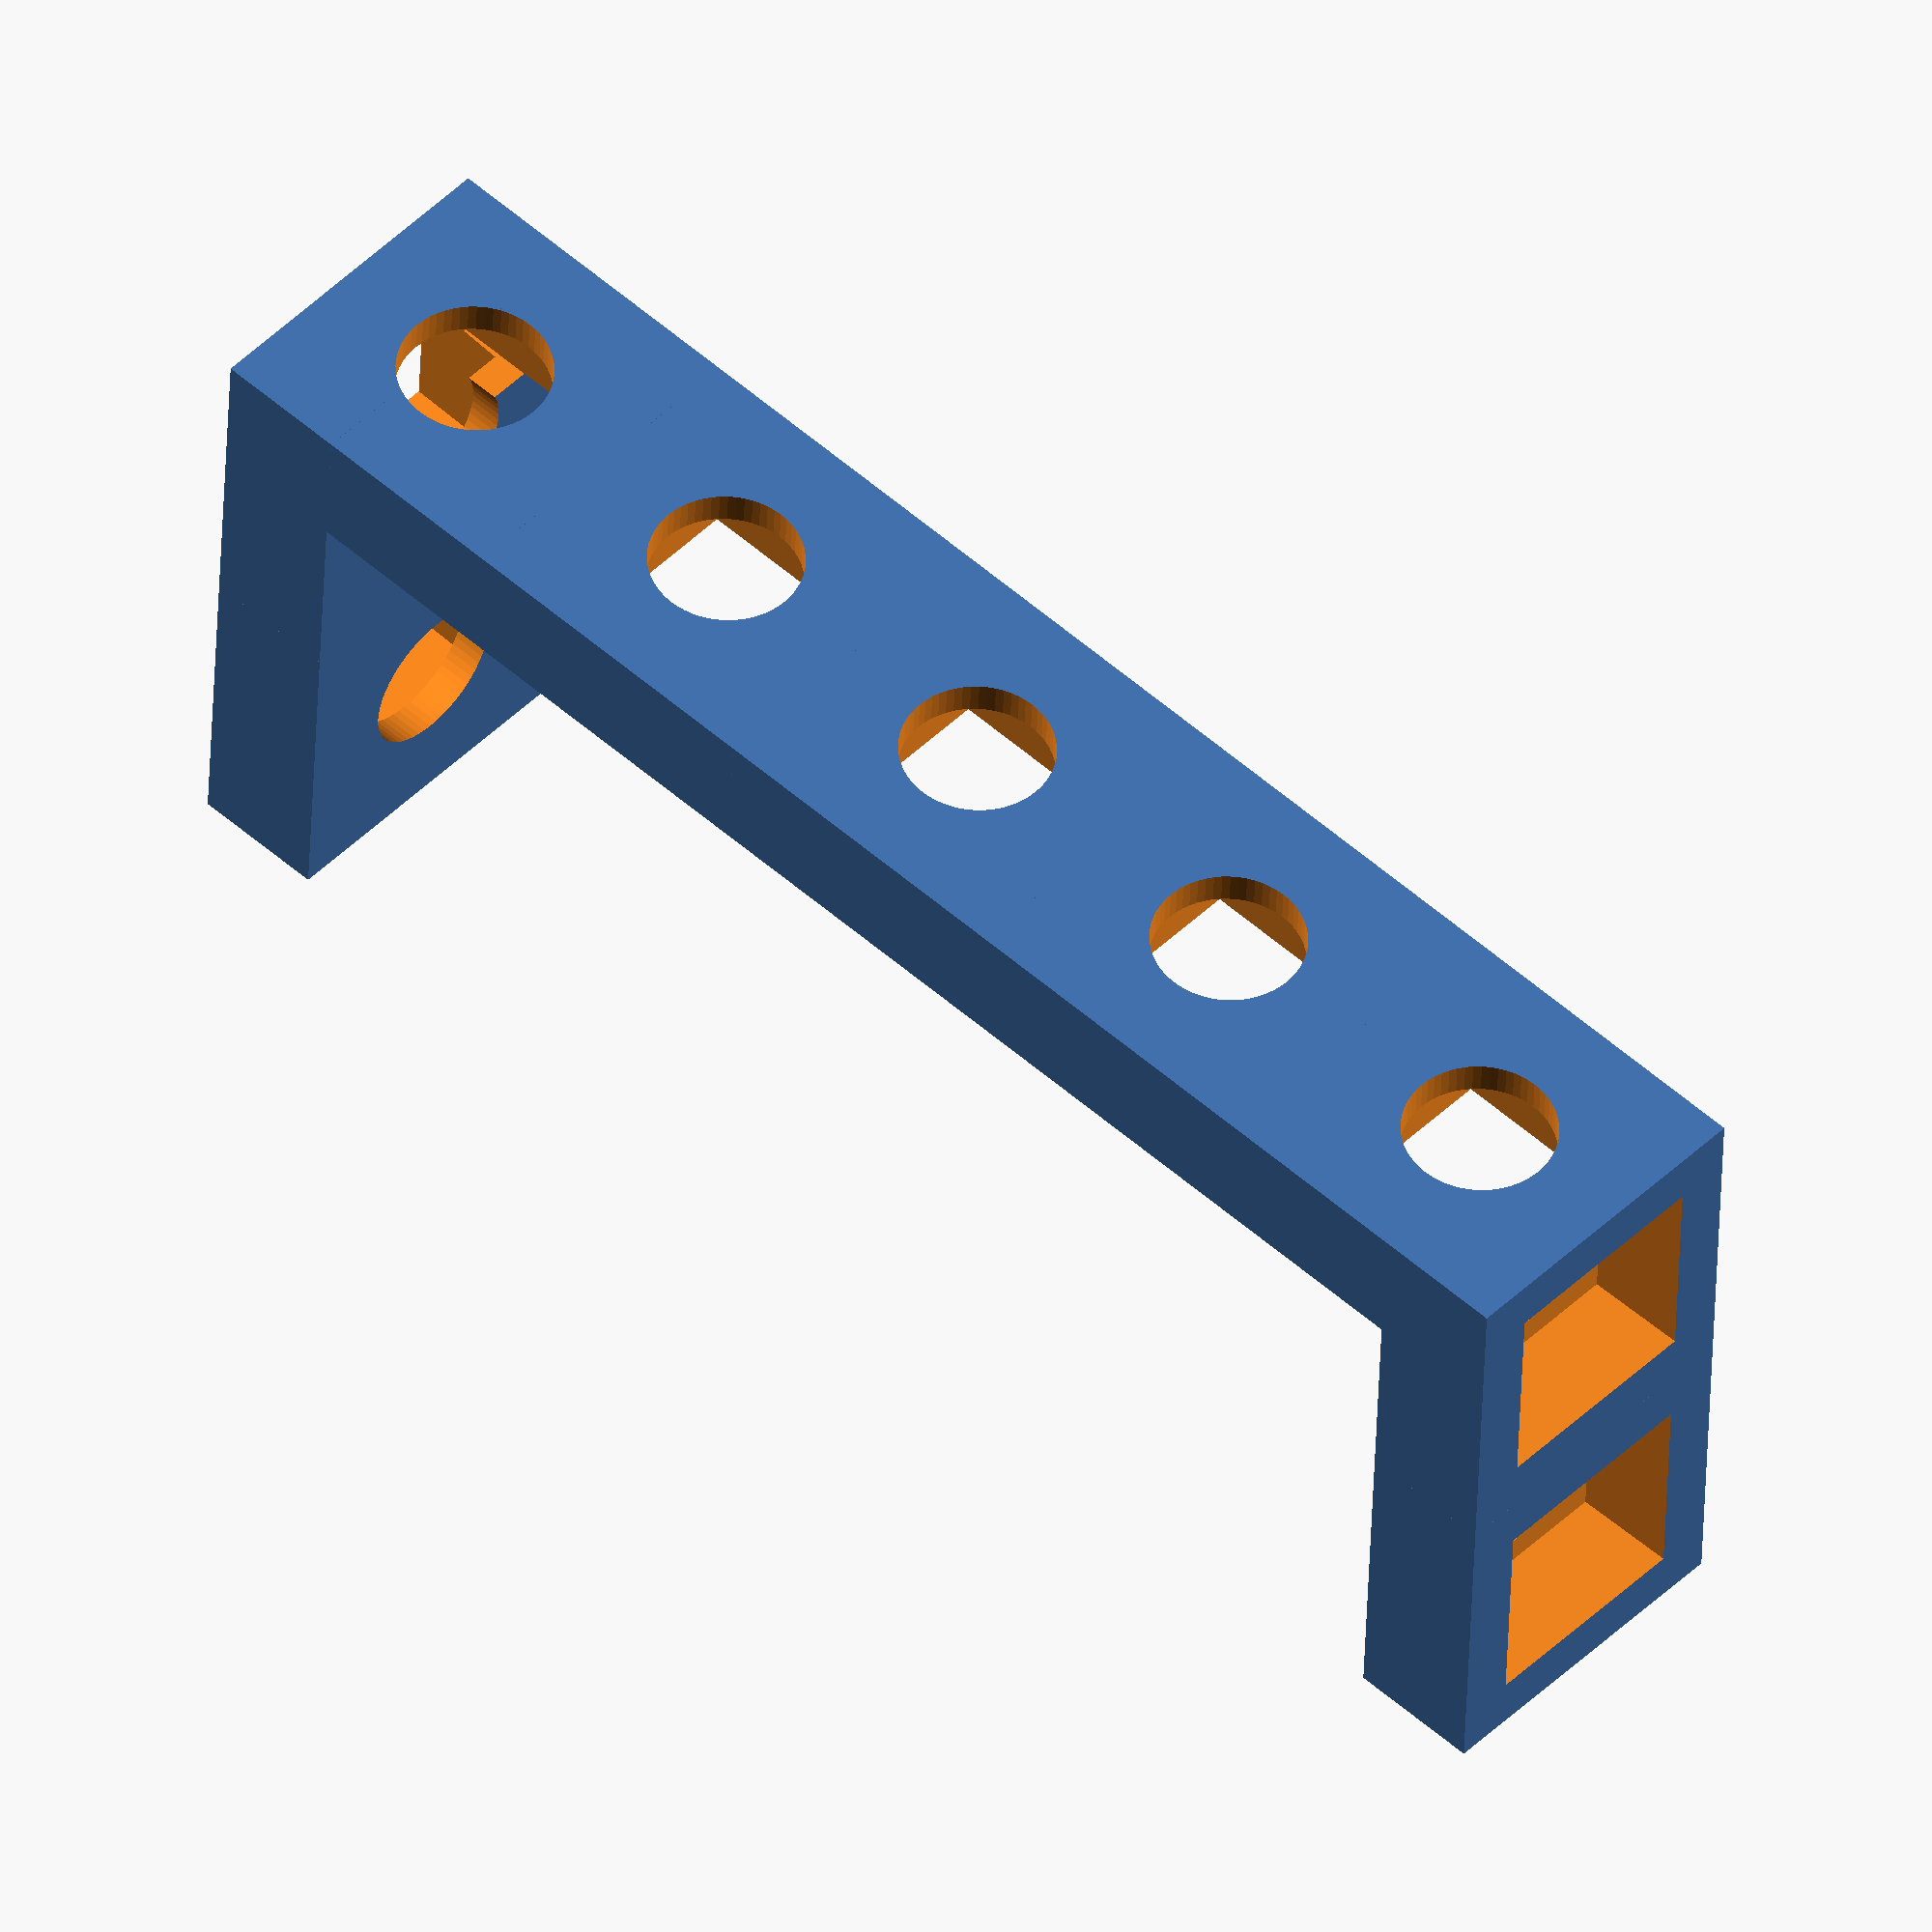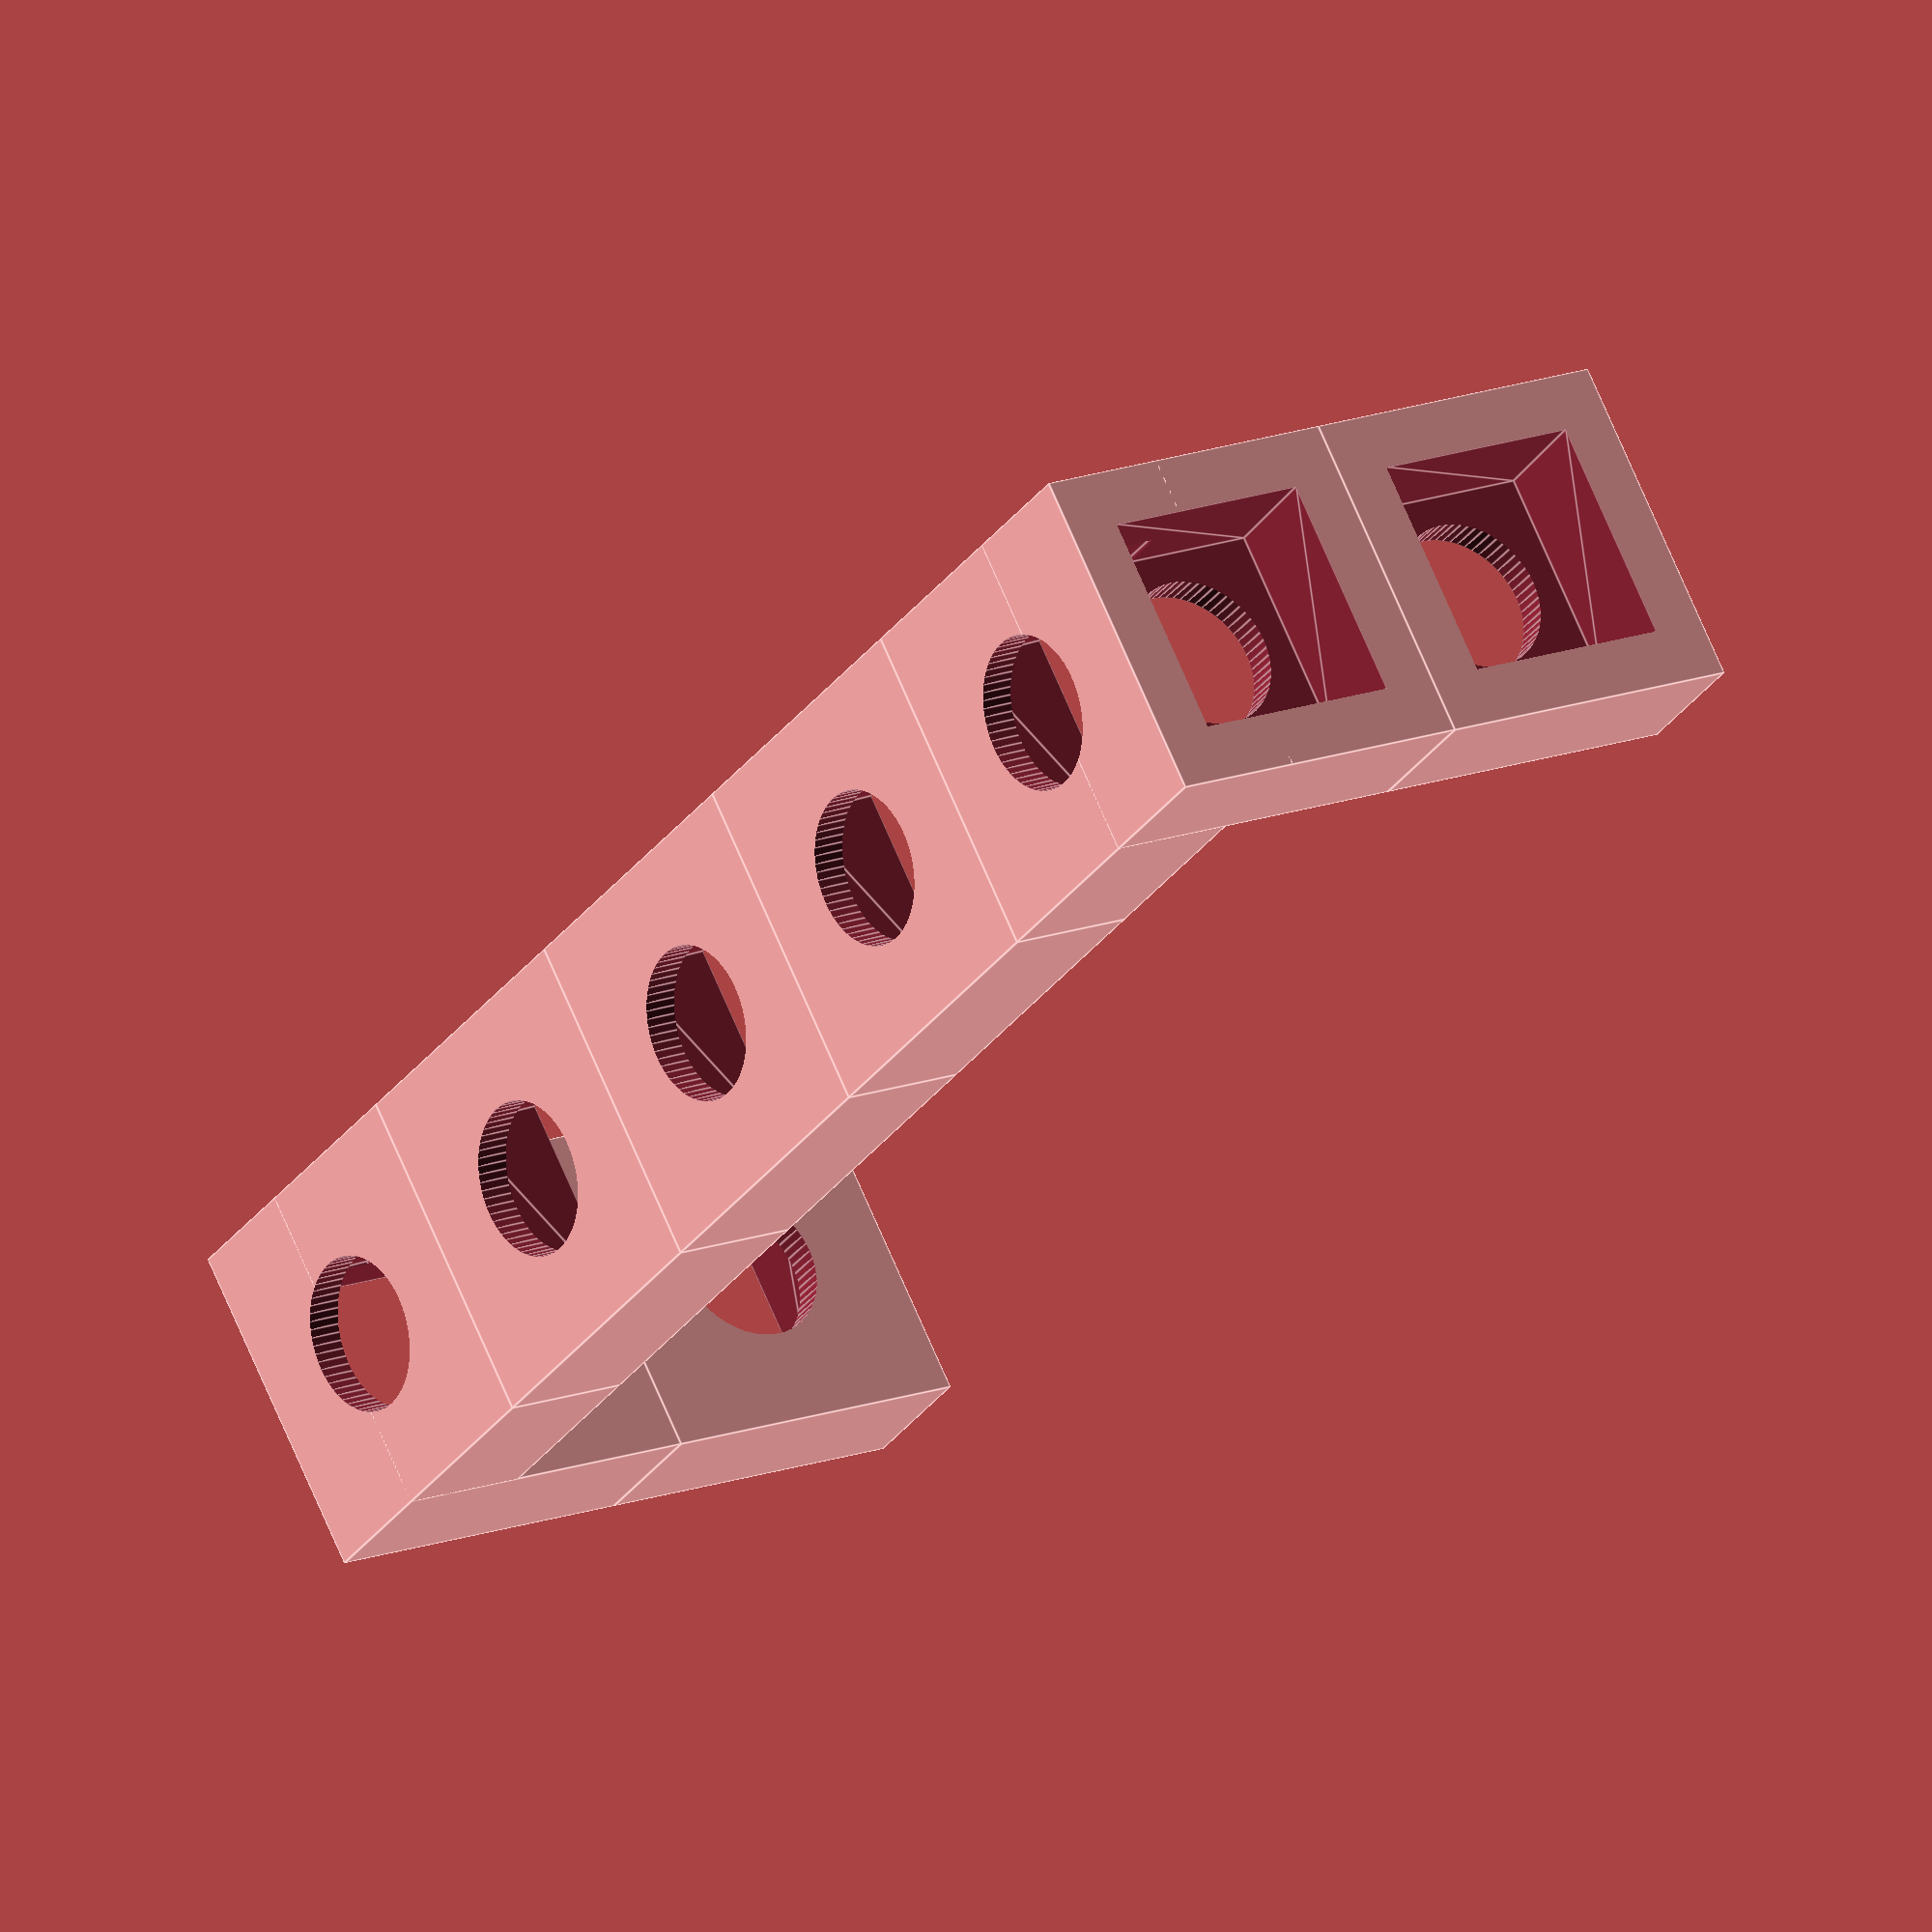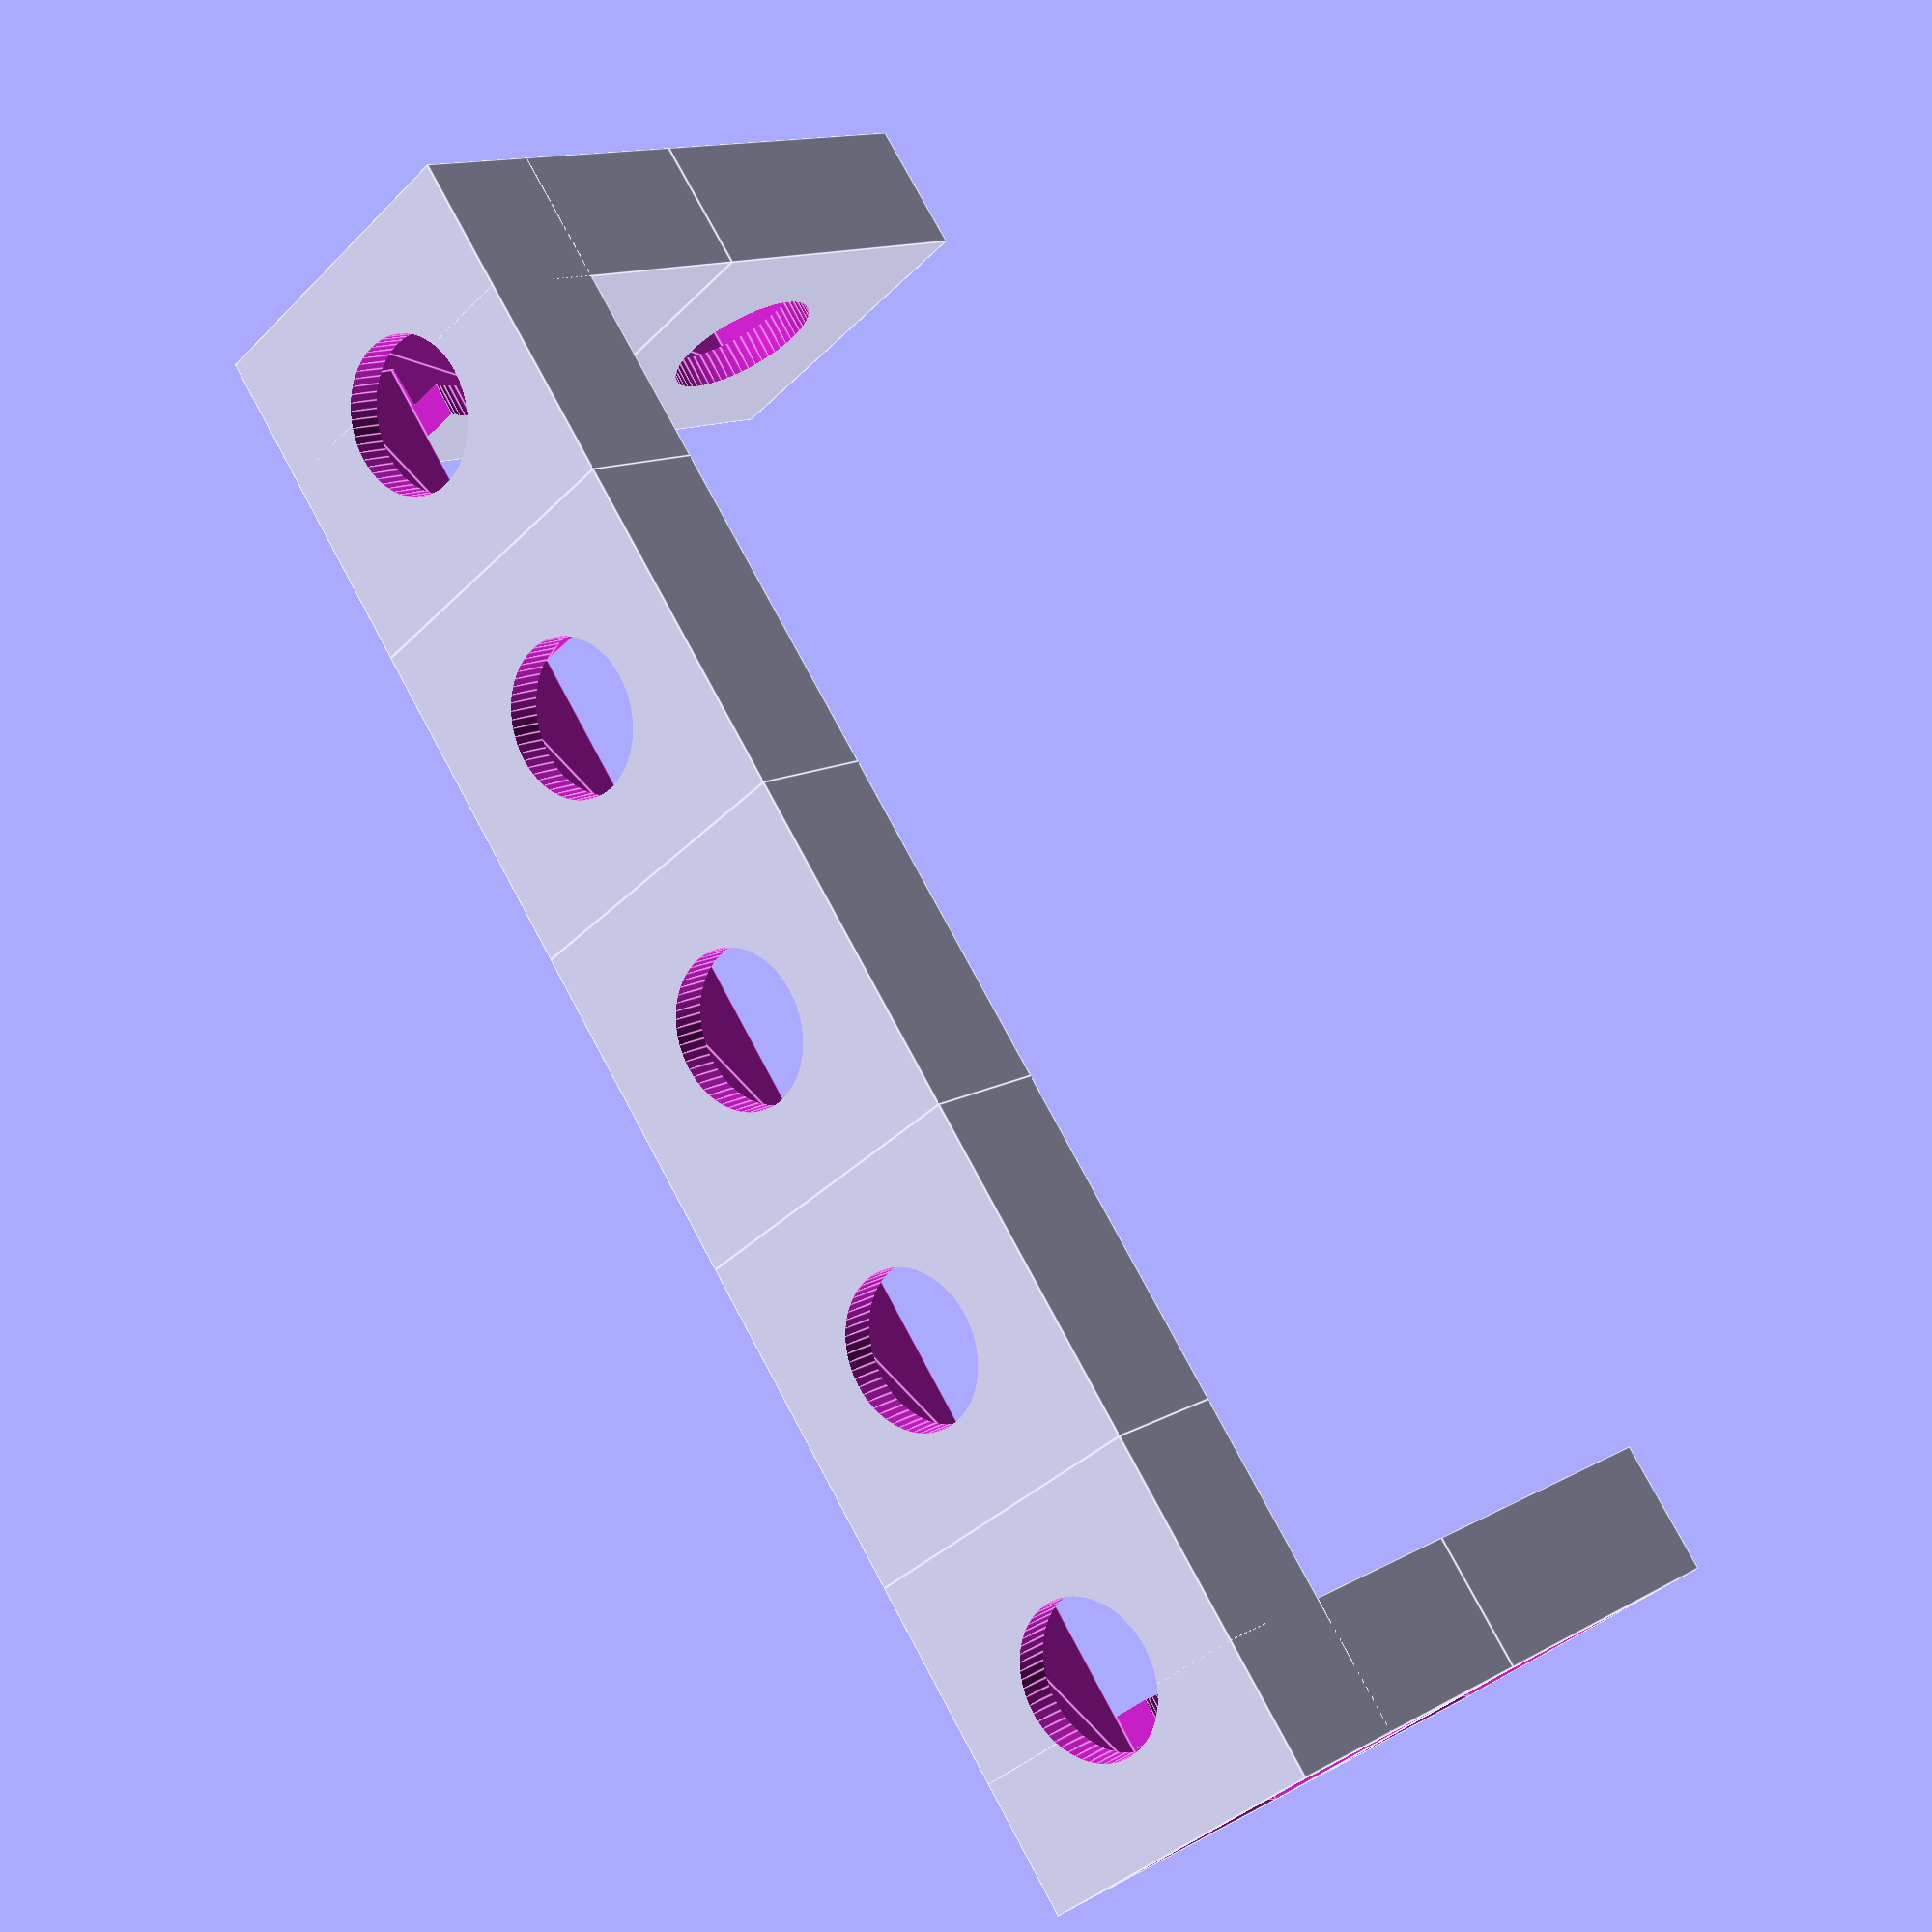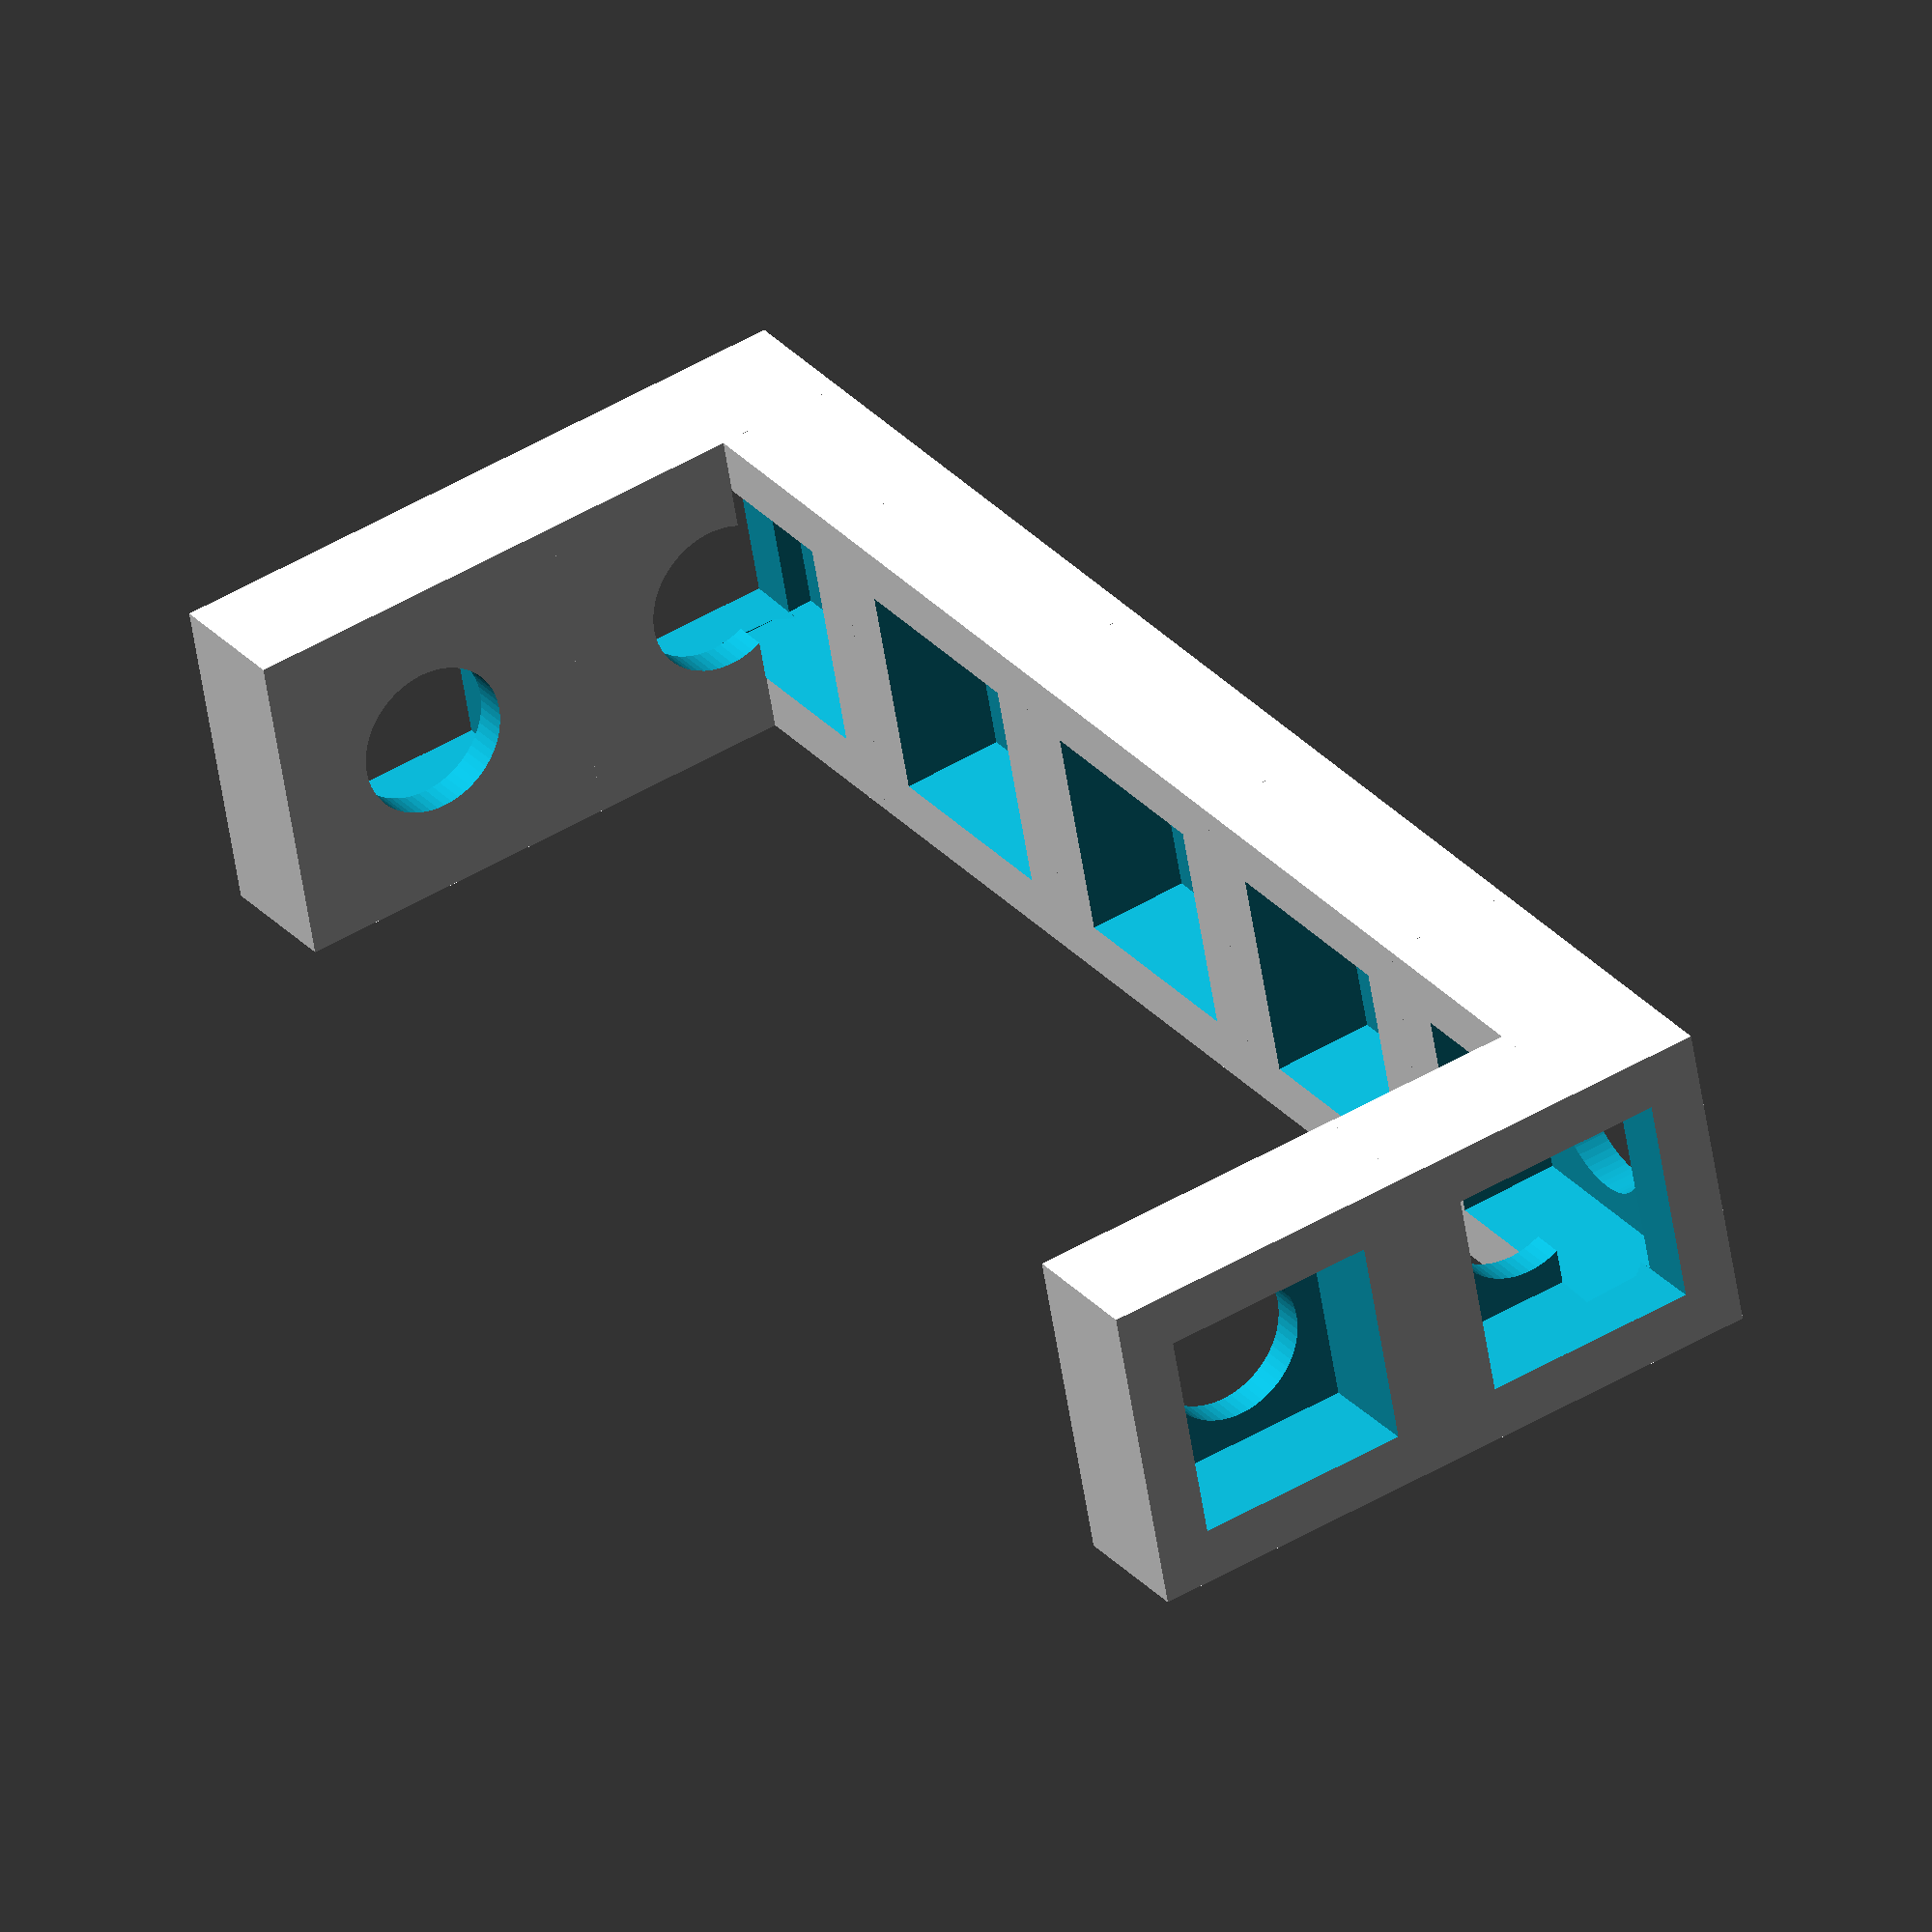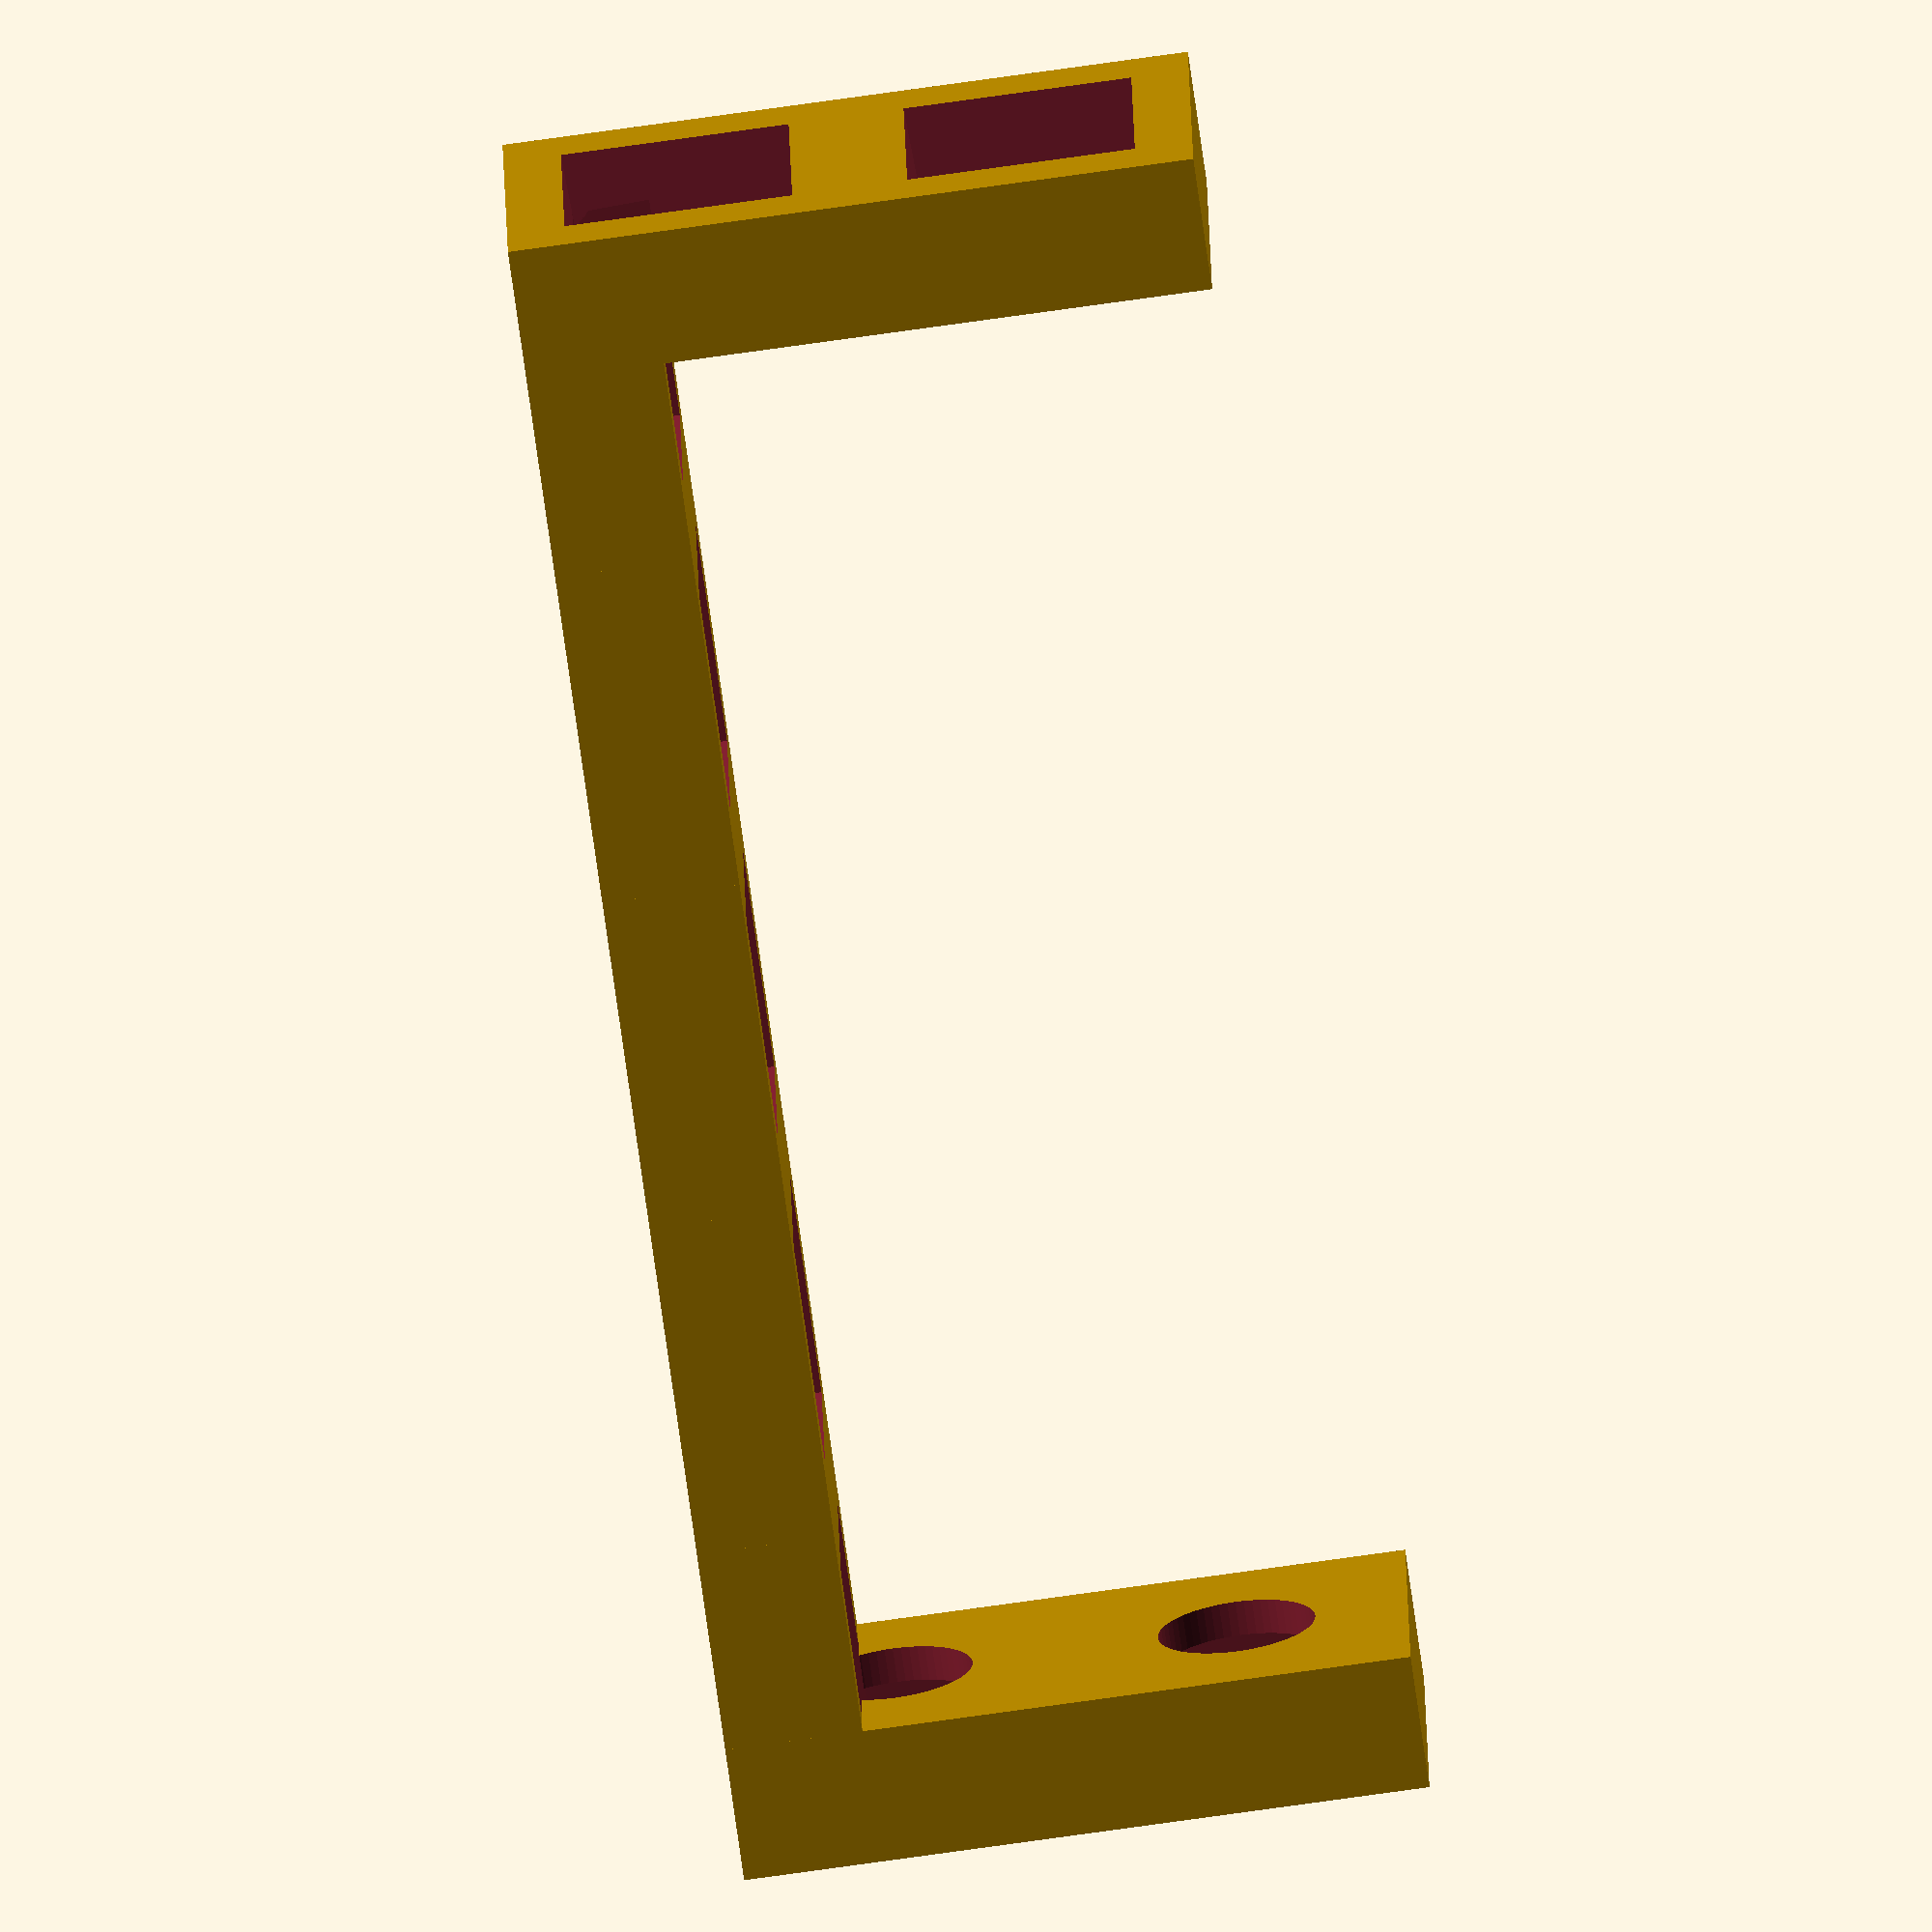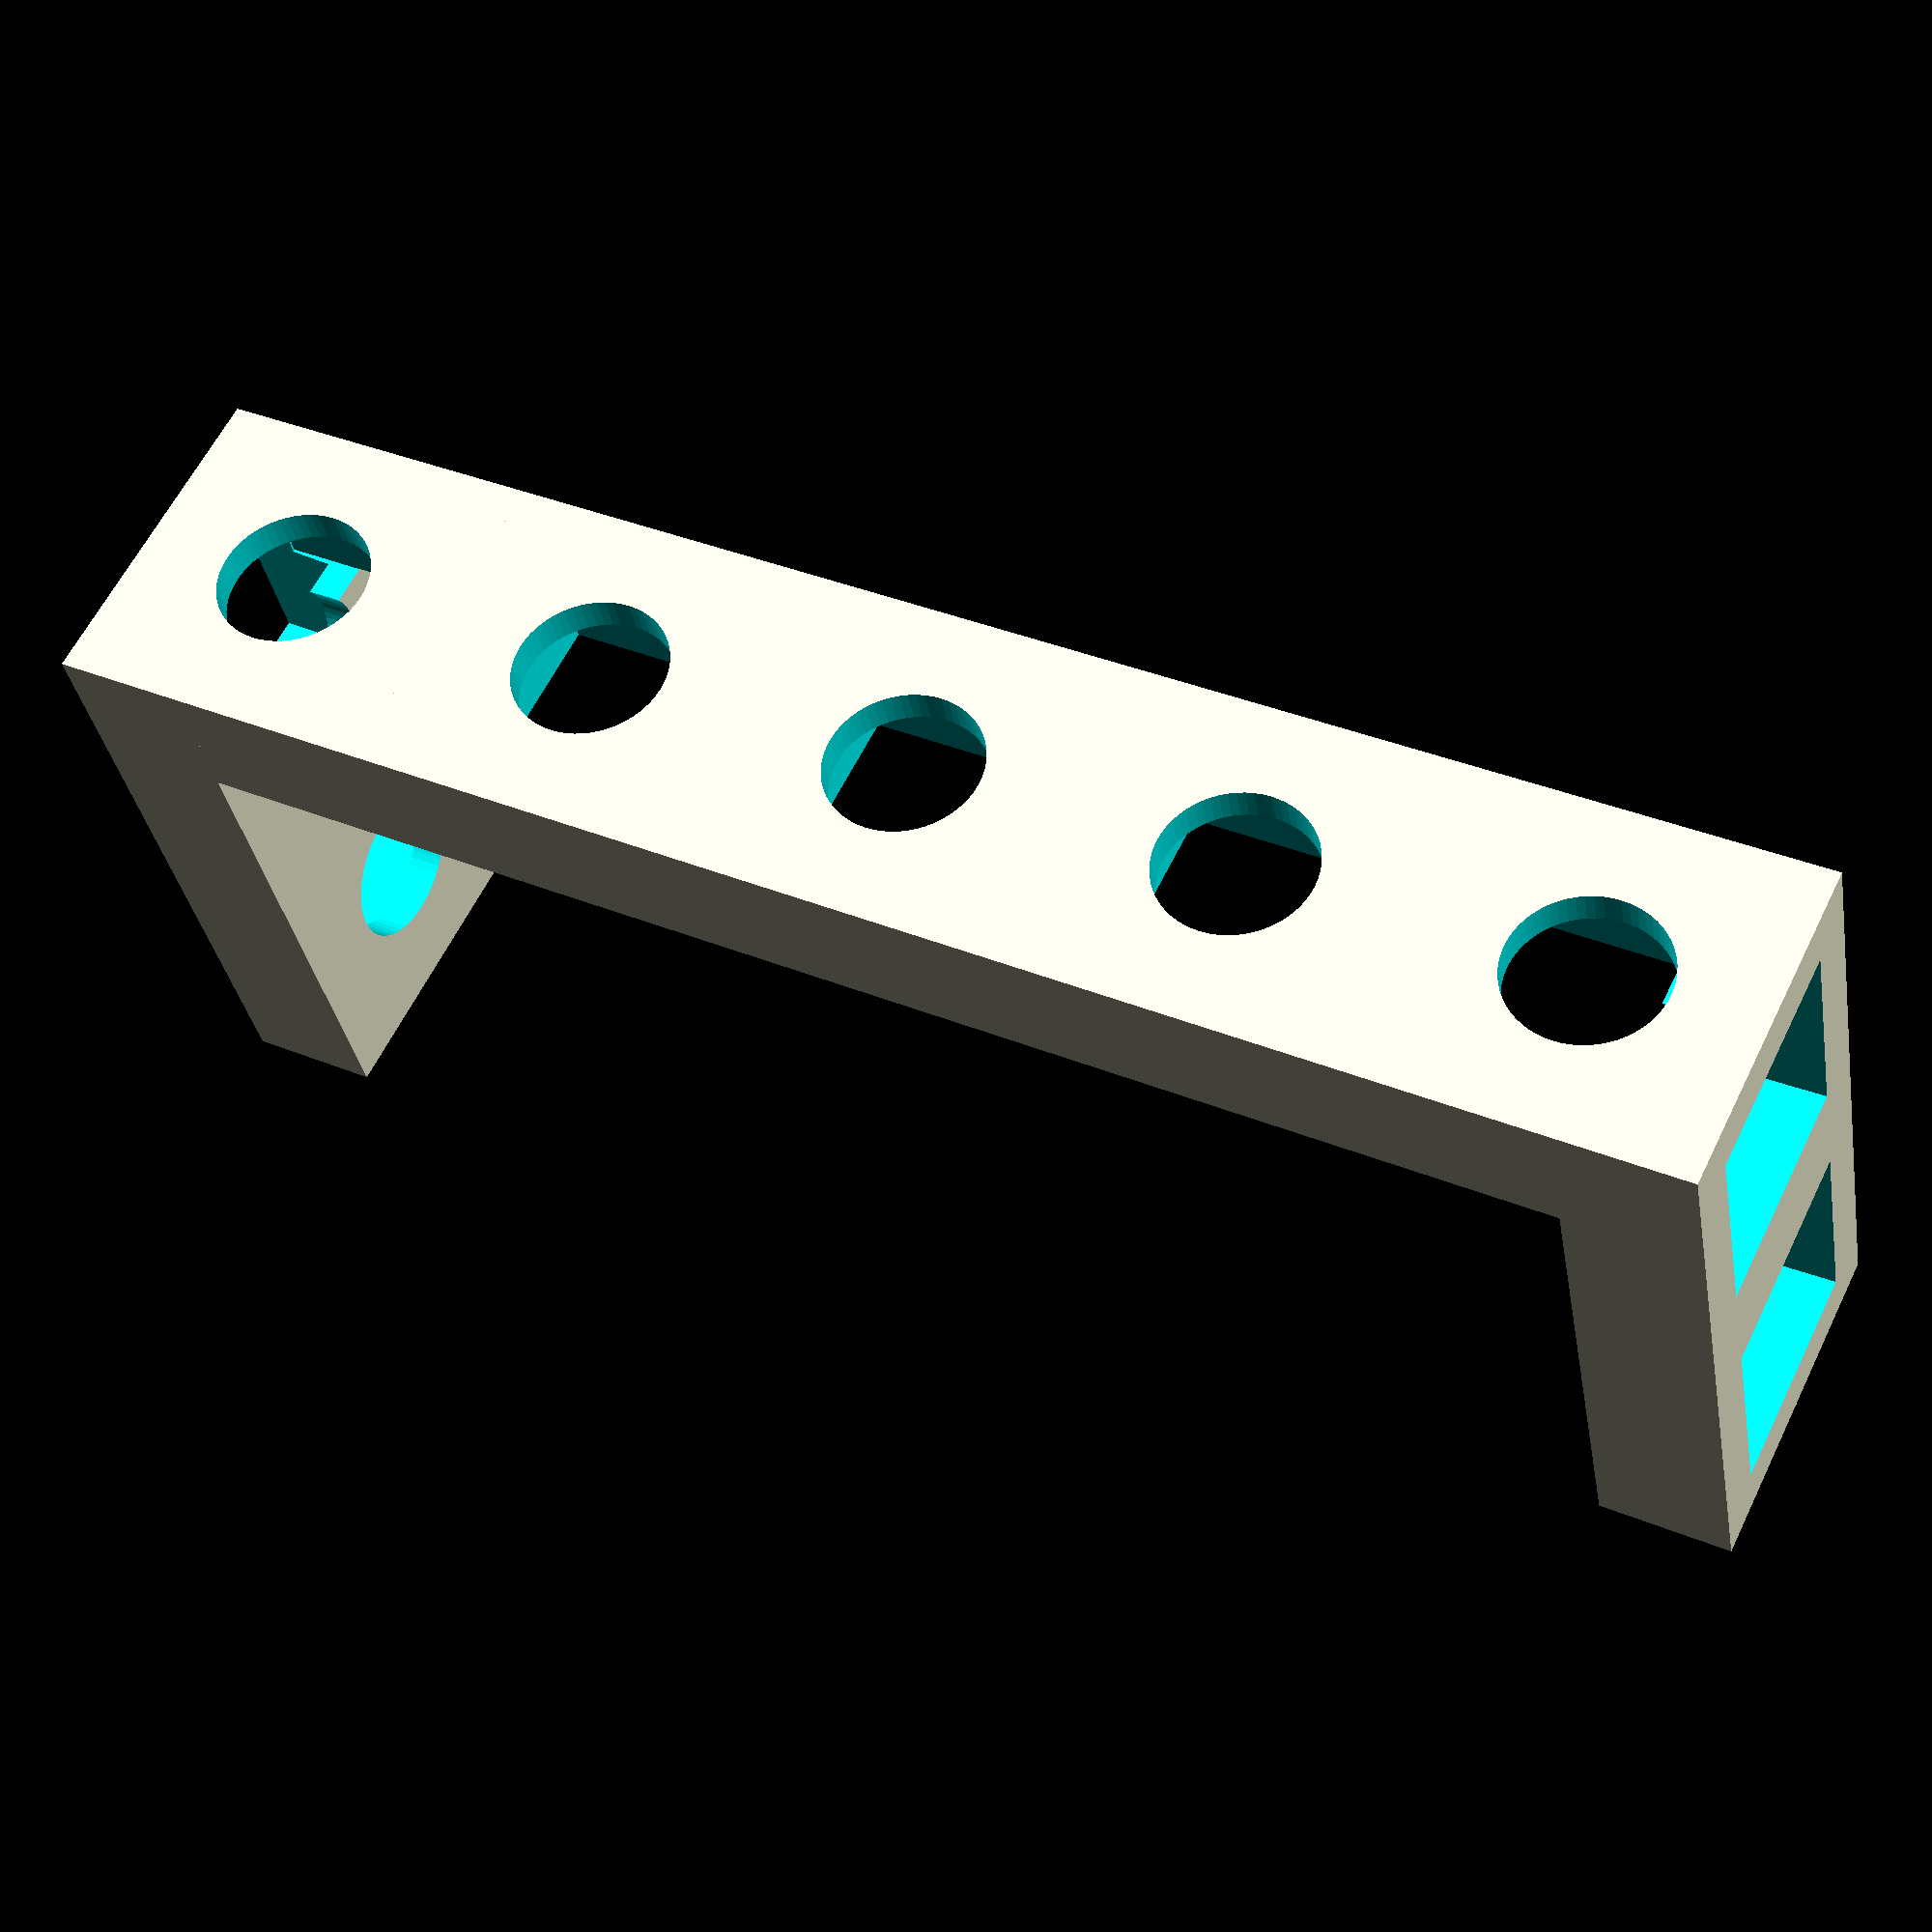
<openscad>
thickness_total = 4;
thickness_bottom = 1.0;
thickness_top = 0;
// http://rcpp-kvalitet.ru/catalog/
// http://tdm-neva.ru/nuts/din-562-nut.htm
// http://www.ebay.com/itm/172788788738
//у винтов М4
//внешний диаметр шляпки 6.5..7 мм
//внешний диаметр резьбы 3.8 мм
module m4_square_nut_shell(){
    translate([0,0,1.1])cube([6.65,6.65,1.2], center=true);
}

module m4_square_nut_shell_inflated(){
    thickness = thickness_total - thickness_bottom;
    thickness1 = thickness-thickness_top;
    //#translate([0,0,0.01+thickness_bottom+thickness/2]) cube ([6.45,6.45,thickness], center=true);
    translate([0,0,thickness_bottom+0.01]) rotate([0,0,45]) cylinder(h=thickness1, r1=4.5, r2=4.7, $fn=4);
}

module m4_square_nut(){
    difference(){
        m4_square_nut_shell();
        cylinder(r=2, h=3, center=true);
    }
}

module node_plus(width){
        translate([0,0,thickness_total/2])
            cube([width, width, thickness_total], center=true);
}

module node_minus(width){
    translate([0,0,0.01])
    union(){
        m4_square_nut_shell_inflated();
        //translate([0,0,1]) m4_square_nut_shell();
        translate([0,0,thickness_total/2-0.05])cylinder(r=2.3, h=thickness_total+0.01, center=true, $fn=60);
    }
}

module node(width) {
    difference(){
        node_plus(width);
        node_minus(width);
    }
}

module node_cut(){
    intersection(){
        node(10);
        translate([-20,0,0]) cube([40,40,40], center=true);
    }
}

module contact_node()
{
    union(){
        node(10);
        difference(){
            translate([0,0,-5]) cube([10,10,6], center=true);
            union(){
                #translate([0,0,-8.5]) cylinder(r=3.5, h=7, $fn=32);
            }
        }
    }
}

module contact_node_cut(){
    intersection(){
        contact_node(10);
        translate([-20,0,0]) cube([40,40,40], center=true);
    }
}

module rectangular_bar(count_x, width){
     for (i = [0:1:(count_x-1)] )
     {
         translate([0,i*width,0])node(width);
     }
}

module rectangular_bar_alternating11_0(count_x, width){
     for (i = [0:1:(count_x-1)] )
     {
         if (i%2) mirror([0,0,1]) translate([0,i*width,0])node(width);
         else  translate([0,i*width,0])node(width);
     }
}

module rectangular_bar_alternating11_1(count_x, width){
    for (i = [0:1:(count_x-1)] )
    {
        if (i%2) translate([0,i*width,0])node(width);
        else  mirror([0,0,1]) translate([0,i*width,0])node(width);
    }
}

module rectangular_plate(count_x, count_y, width){
     for (i = [0:1:(count_x-1)] )
     for (j = [0:1:(count_y-1)] )
     {
         translate([i*width,j*width,0])node(width);
     }
}

module rectangular_plate_plus(count_x, count_y, width){
     for (i = [0:1:(count_x-1)] )
     for (j = [0:1:(count_y-1)] )
     {
         translate([i*width,j*width,0])node_plus(width);
     }
}

module rectangular_plate_minus(count_x, count_y, width){
     for (i = [0:1:(count_x-1)] )
     for (j = [0:1:(count_y-1)] )
     {
         translate([i*width,j*width,0])node_minus(width);
     }
}

module electric_board(count_x, count_y){
     for (i = [0:1:(count_x-1)] )
     for (j = [0:1:(count_y-1)] )
     {
         translate([i*10,j*10,0])contact_node(width);
     }
}

module bracket1(count_x, count_y, count_z, width)
{
    difference(){
    
    union(){
        rectangular_plate_plus(count_x, count_y, width);
        translate([(count_x-0.5)*width, 0, 0.5*width]) rotate([0,-90,0]) rectangular_plate_plus(count_z, count_y, width);
        translate([-0.5*width, 0, (count_z-0.5)*width]) rotate([0,90,0])rectangular_plate_plus(count_z, count_y, width);
    }
    
    union(){
        rectangular_plate_minus(count_x, count_y, width);
        translate([(count_x-0.5)*width, 0, 0.5*width]) rotate([0,-90,0]) rectangular_plate_minus(count_z, count_y, width);
        translate([-0.5*width, 0, (count_z-0.5)*width]) rotate([0,90,0])rectangular_plate_minus(count_z, count_y, width);
    }
    
    }
}

module bracket2(count_x, count_y, count_z, width)
{
    difference(){
    
    union(){
        translate([0,0,thickness_total])mirror([0,0,1])rectangular_plate_plus(count_x, count_y, width);
        translate([(count_x-0.5)*width, 0, 0.5*width]) rotate([0,-90,0]) rectangular_plate_plus(count_z, count_y, width);
        translate([-0.5*width, 0, (count_z-0.5)*width]) rotate([0,90,0])rectangular_plate_plus(count_z, count_y, width);
    }
    
    union(){
        translate([0,0,thickness_total])mirror([0,0,1])rectangular_plate_minus(count_x, count_y, width);
        translate([(count_x-0.5)*width, 0, 0.5*width]) rotate([0,-90,0]) rectangular_plate_minus(count_z, count_y, width);
        translate([-0.5*width, 0, (count_z-0.5)*width]) rotate([0,90,0])rectangular_plate_minus(count_z, count_y, width);
    }
    
    }
}

/*
module half_barrel1(height, r)
{
    for (i = [0:1:(height-1)] )
    {
        step = 3.14 * r / 10;
        for (alpha = [0:step:3.14]) {
            alpha_deg = aplpha * 180 / 3.14;
            rotate([0,0,alpha_deg]) translate([0,r,10*i]) rotate([90,0,0]) node(10);
        }
    }    
}
*/

module bracket3(count_x, count_y, count_z, width)
{
    difference(){
    
    union(){
        translate([0,0,thickness_total])mirror([0,0,1])rectangular_plate_plus(count_x, count_y, width);
        translate([(count_x-0.5)*width-thickness_total, 0, 0.5*width]) rotate([0,-90,0]) mirror([0,0,1])rectangular_plate_plus(count_z, count_y, width);
        translate([-0.5*width+thickness_total, 0, (count_z-0.5)*width]) rotate([0,90,0]) mirror([0,0,1])rectangular_plate_plus(count_z, count_y, width);
    }
    
    union(){
        translate([0,0,thickness_total])mirror([0,0,1])rectangular_plate_minus(count_x, count_y, width);
        translate([(count_x-0.5)*width-thickness_total, 0, 0.5*width]) rotate([0,-90,0]) mirror([0,0,1])rectangular_plate_minus(count_z, count_y, width);
        translate([-0.5*width+thickness_total, 0, (count_z-0.5)*width]) rotate([0,90,0]) mirror([0,0,1])rectangular_plate_minus(count_z, count_y, width);
    }
    
    }
}

/*
module bracket4(count_x, count_y, count_z, width)
{
    difference(){
        union(){
            rectangular_plate(count_x, count_y, width);
            translate([(count_x-0.5)*width, 0, 0.5*width]) rotate([0,-90,0]) mirror([0,0,1]) rectangular_plate(count_z, count_y, width);
            translate([(count_x-0.25)*width-0.5, -0.5*width, -0.25*width+0.5]) rotate([0,-90,0]) cube([width/4, width*count_y, width/4]);
            translate([-0.5*width, 0, (count_z-0.5)*width]) rotate([0,90,0]) mirror([0,0,1]) rectangular_plate(count_z, count_y, width);
            translate([-0.5*width+0.5, -0.5*width, -0.25*width+0.5]) rotate([0,-90,0]) cube([width/4, width*count_y, width/4]);
        }
        
        union(){
            for (i = [0:1:(count_y-1)] ) {
                translate ([-width/2, width*i ,width/2]) rotate([0,90,0]) m4_square_nut_shell_inflated();
            }
            for (i = [0:1:(count_y-1)] ) {
                translate ([(count_x-0.5)*width, width*i ,width/2]) rotate([0,90,0]) m4_square_nut_shell_inflated();
            }
        }
    }
}
*/
module bracket4(count_x, count_y, count_z, width)
{
    difference(){
    
    union(){
        rectangular_plate_plus(count_x, count_y, width);
        translate([(count_x-0.5)*width-thickness_total, 0, 0.5*width]) rotate([0,-90,0]) mirror([0,0,1])rectangular_plate_plus(count_z, count_y, width);
        translate([-0.5*width+thickness_total, 0, (count_z-0.5)*width]) rotate([0,90,0]) mirror([0,0,1])rectangular_plate_plus(count_z, count_y, width);
    }
    
    union(){
        rectangular_plate_minus(count_x, count_y, width);
        translate([(count_x-0.5)*width-thickness_total, 0, 0.5*width]) rotate([0,-90,0]) mirror([0,0,1])rectangular_plate_minus(count_z, count_y, width);
        translate([-0.5*width+thickness_total, 0, (count_z-0.5)*width]) rotate([0,90,0]) mirror([0,0,1])rectangular_plate_minus(count_z, count_y, width);
    }
    
    }
}

/*
module corner_in_in(count_x, count_y, count_z, width){
     for (k = [0:1:(count_z-1)])
     {
         translate()    
     }
}
*/

//contact_node_cut();
//electric_board(5,5);
//rectangular_bar_alternating11_0(19, 10);
//translate([20,0,0]) rectangular_bar_alternating11_1(19, 10);
//node_cut();
//m4_square_nut_shell_inflated();
//rectangular_plate(1,5,10);
//half_barrel1(4, 20);
//translate ([-40,0,0]) mirror([0,0,1]) rectangular_plate(3,4,10);
bracket4(5,1,2,10);
</openscad>
<views>
elev=219.0 azim=316.6 roll=1.9 proj=o view=wireframe
elev=344.7 azim=219.1 roll=231.2 proj=o view=edges
elev=347.1 azim=307.1 roll=218.4 proj=p view=edges
elev=312.5 azim=344.4 roll=56.2 proj=o view=wireframe
elev=78.4 azim=353.5 roll=277.9 proj=o view=wireframe
elev=34.2 azim=333.6 roll=189.8 proj=p view=solid
</views>
